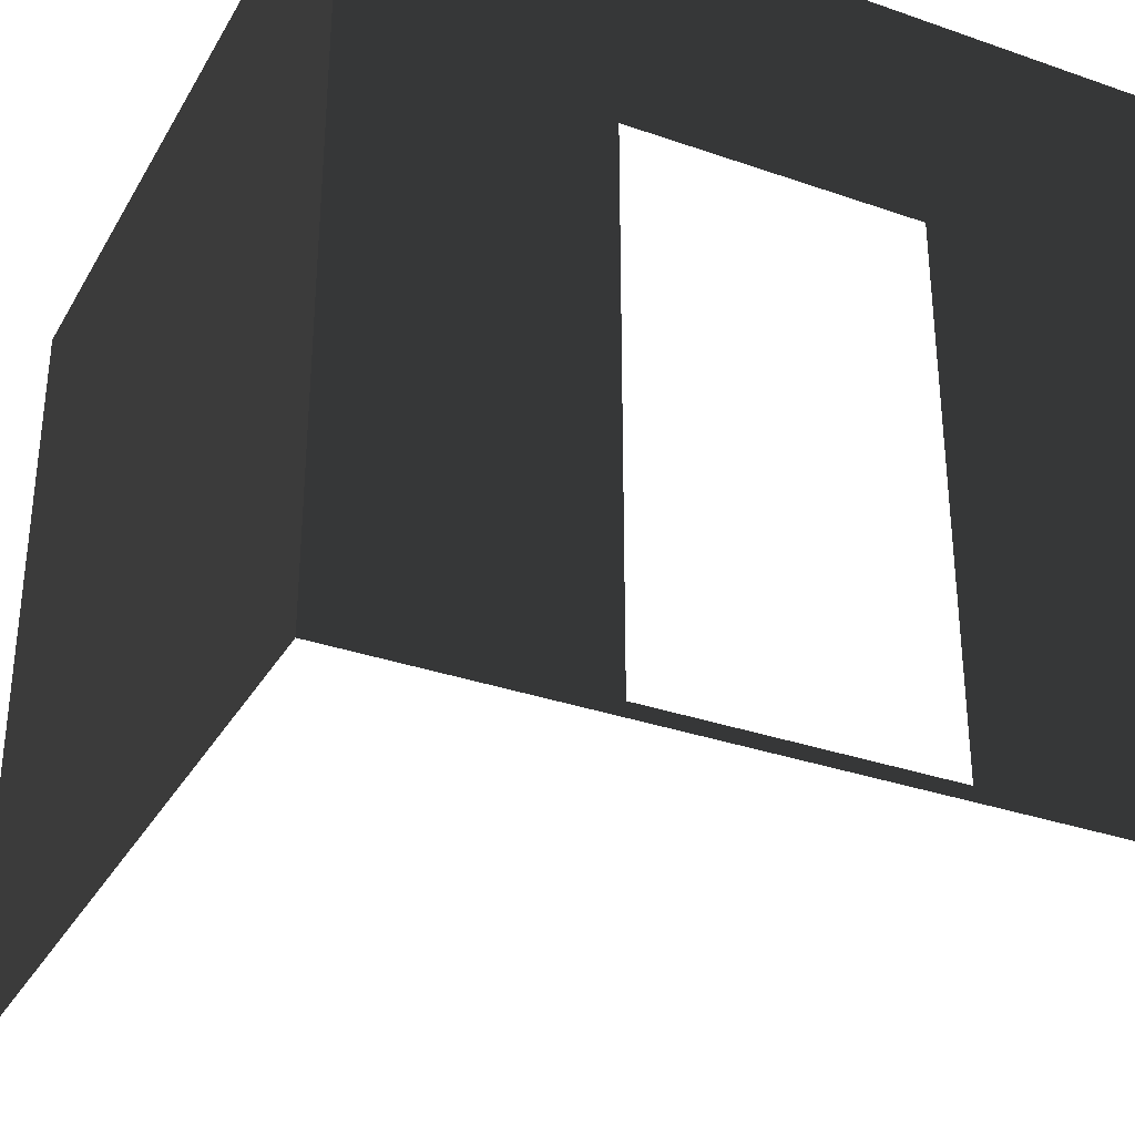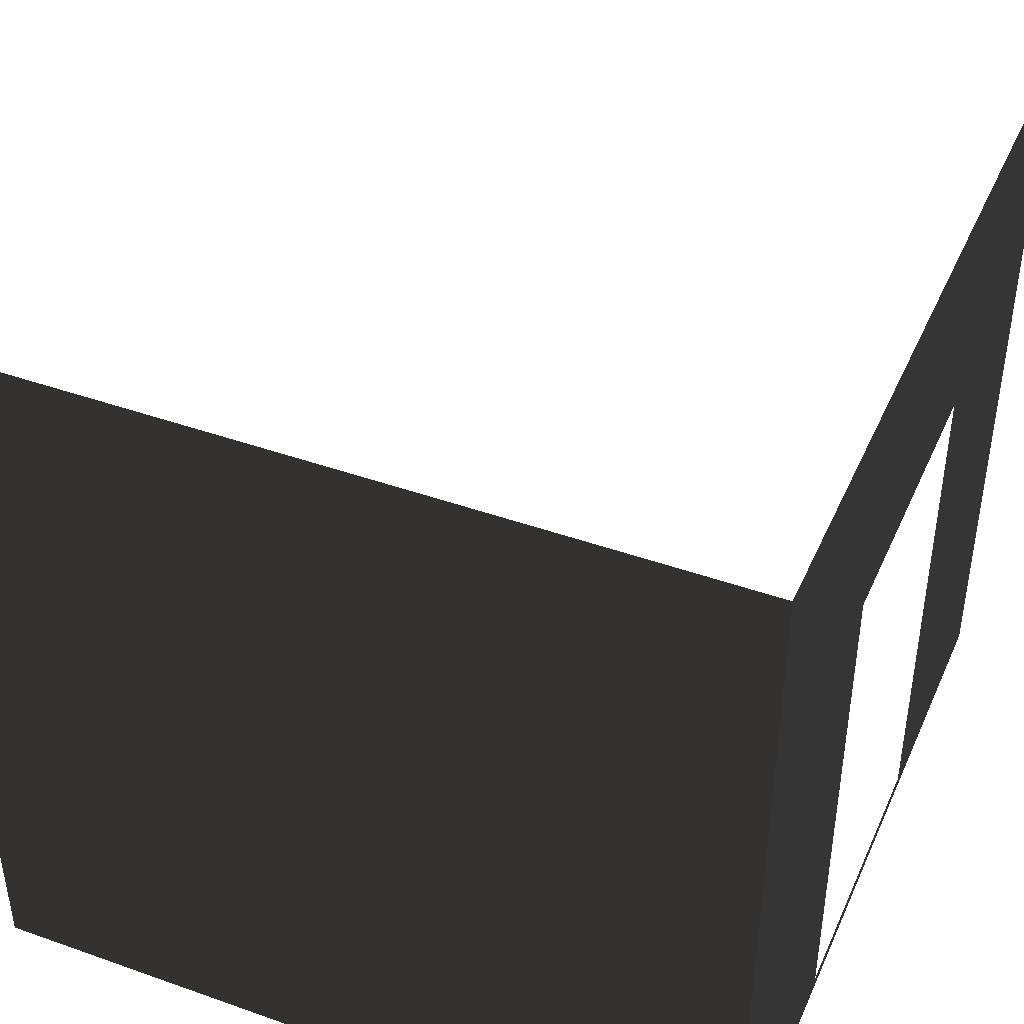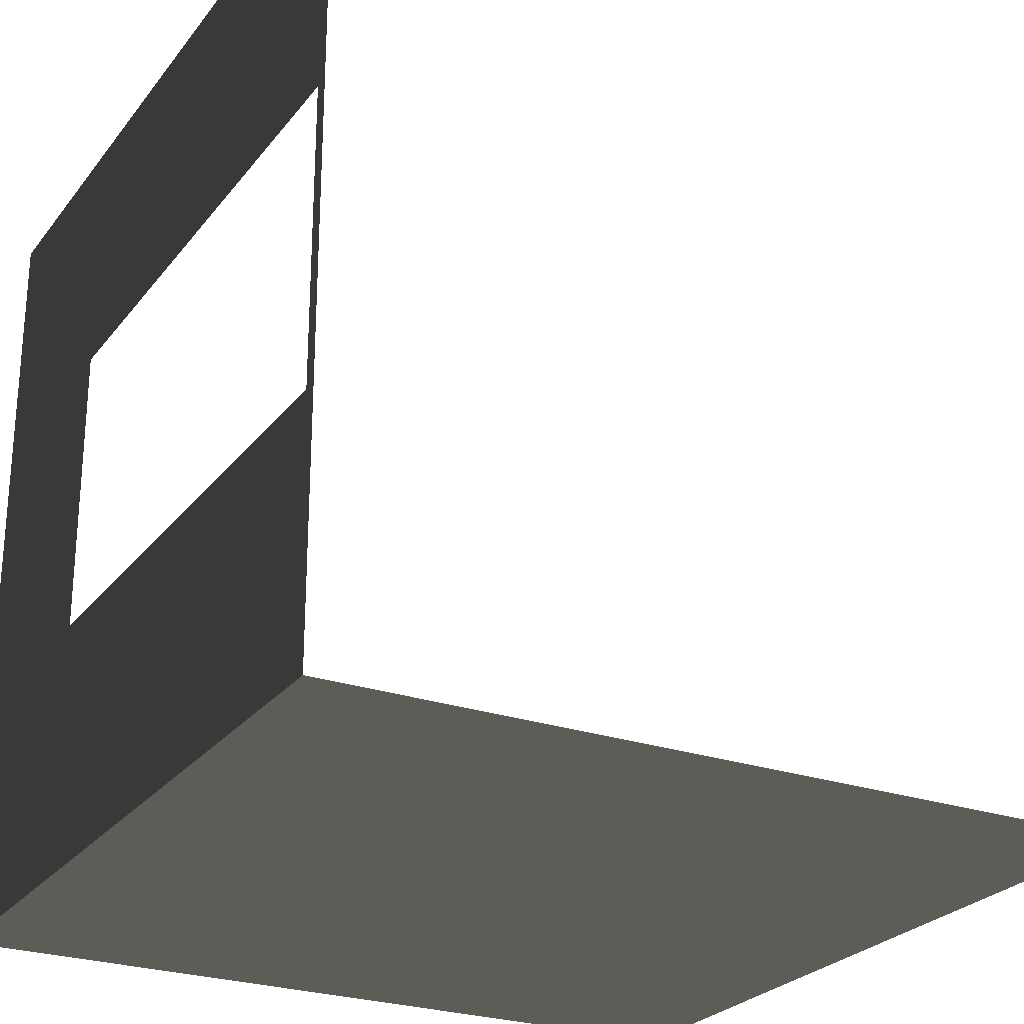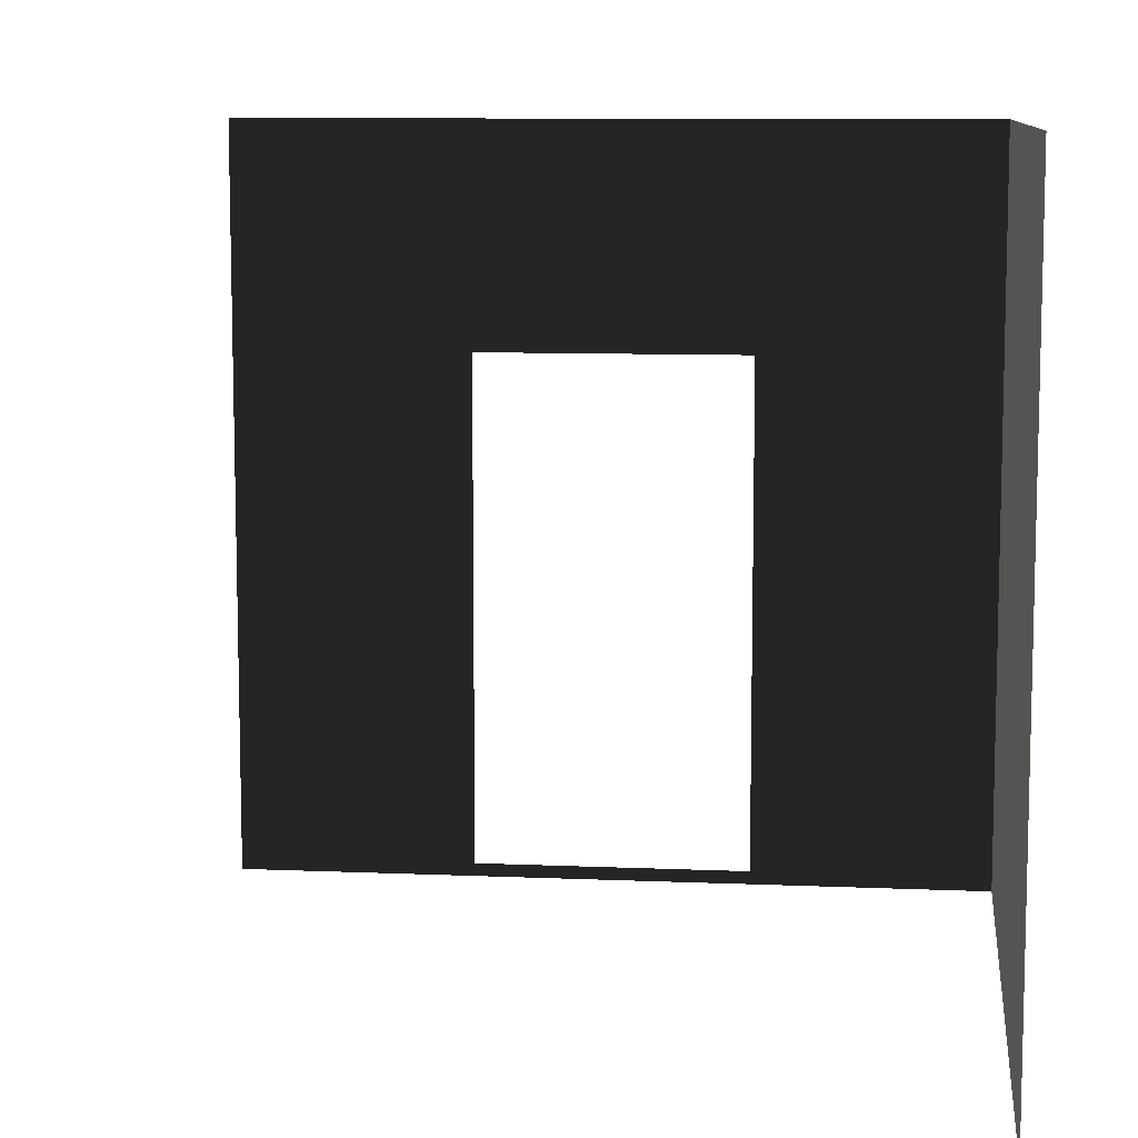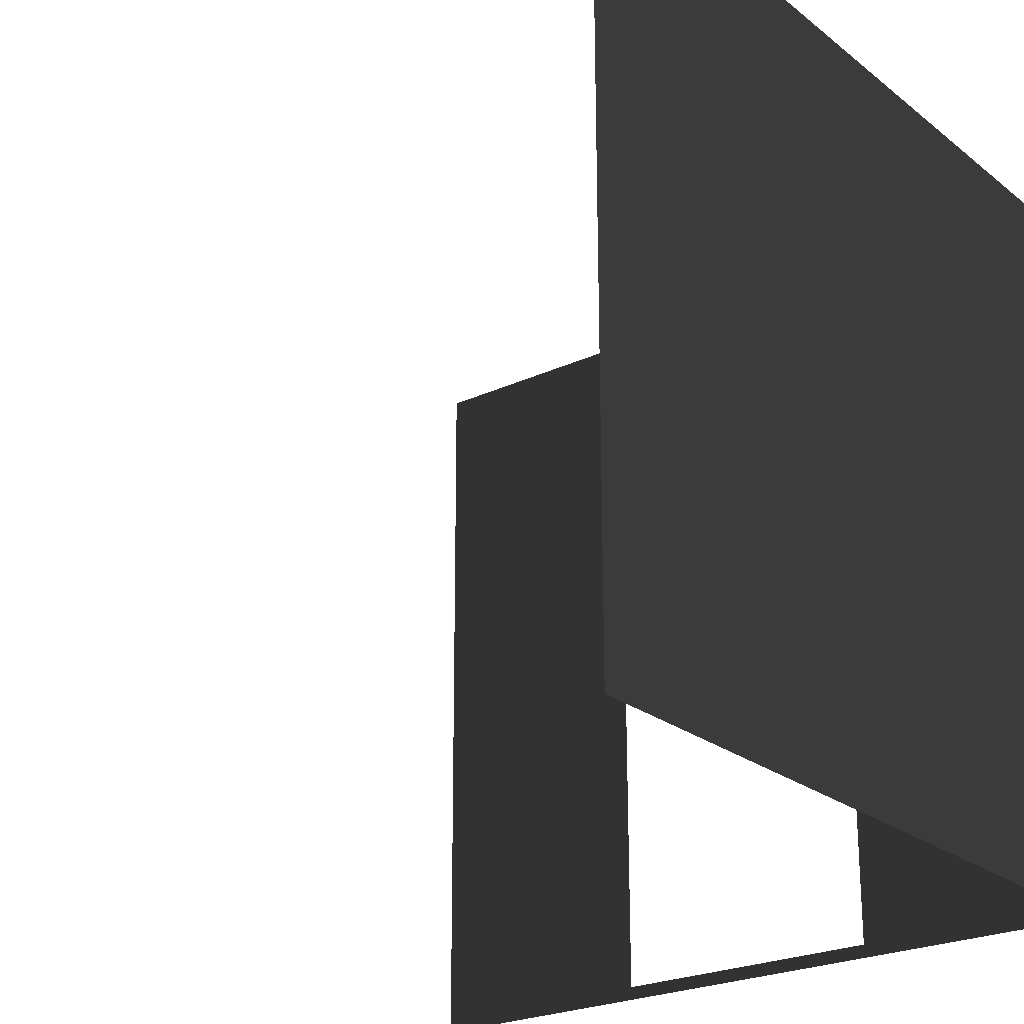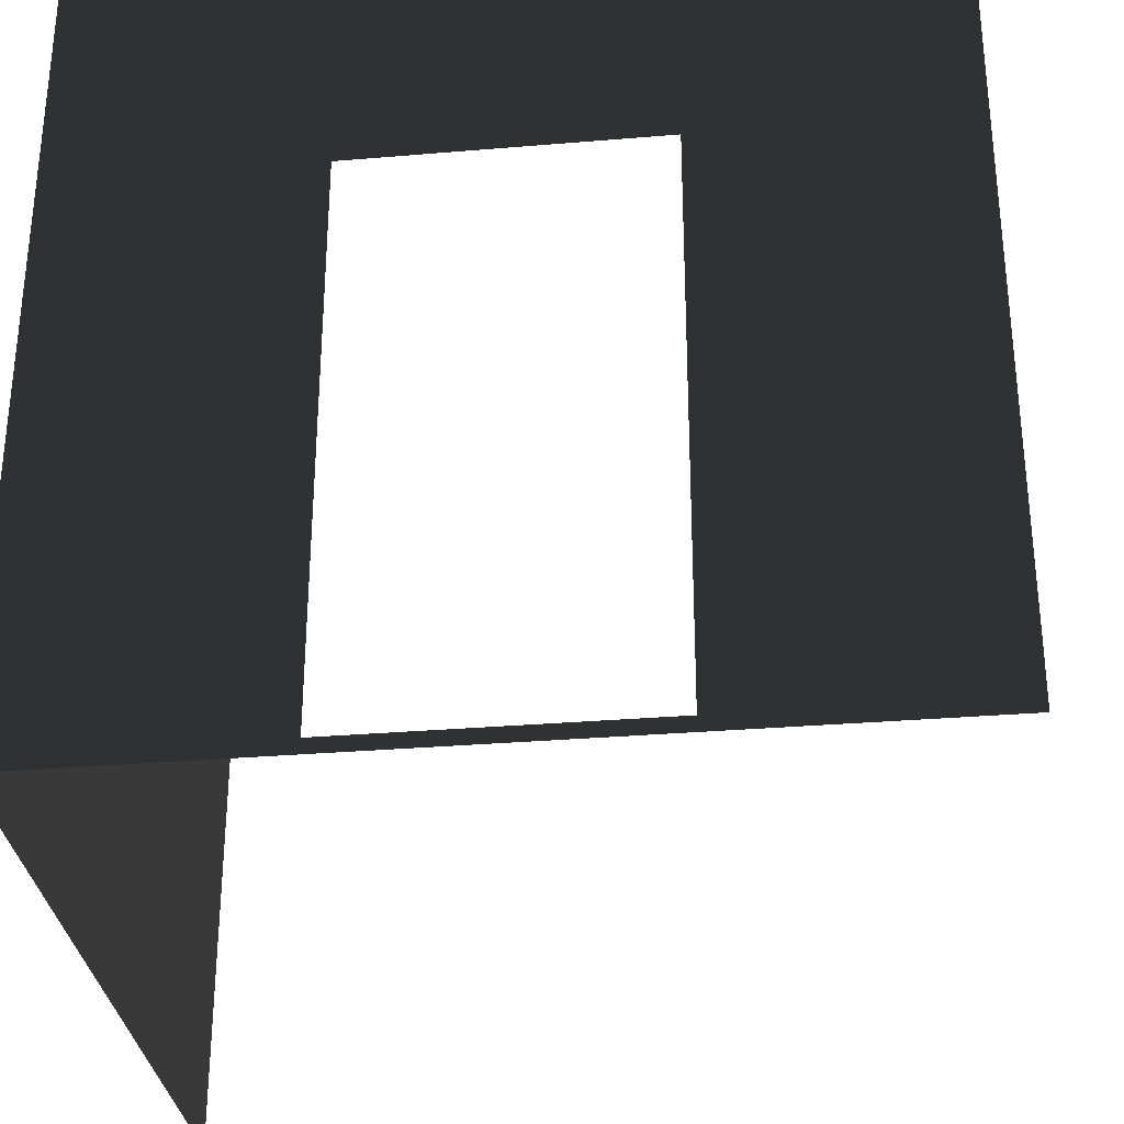
<metadata>
{"format":"obj","ext":"obj","renderer":"f3d","projection":"perspective","resolution":1024,"background":"white","views":[{"elev":-32.7,"azim":-115.8,"up":"+Y"},{"elev":43.3,"azim":-157.2,"up":"+Y"},{"elev":-25.8,"azim":-28.7,"up":"+Z"},{"elev":9.3,"azim":96.5,"up":"+Y"},{"elev":-24.0,"azim":127.9,"up":"+Y"},{"elev":-31.6,"azim":-83.2,"up":"+Y"}]}
</metadata>
<code>
v -4.377e-06 3 -3.215e-06
v 3 -1.531e-08 -1.941e-06
v 3 3 -1.941e-06
v -4.395e-06 -1.531e-08 -2.345e-06
v -4.532e-06 3 3
v -4.844e-06 2.1 0.95
v -4.377e-06 3 -3.215e-06
v -4.961e-06 2.1 2.05
v -4.395e-06 -1.531e-08 -2.345e-06
v -4.854e-06 0.0525 0.95
v -4.55e-06 -1.531e-08 3
v -4.961e-06 0.0525 2.05
g wall01_corner_A_door_8982_1317
f 1 3 2
f 2 4 1
f 5 7 6
f 6 8 5
f 6 7 9
f 9 10 6
f 10 9 11
f 11 12 10
f 5 8 12
f 12 11 5

</code>
